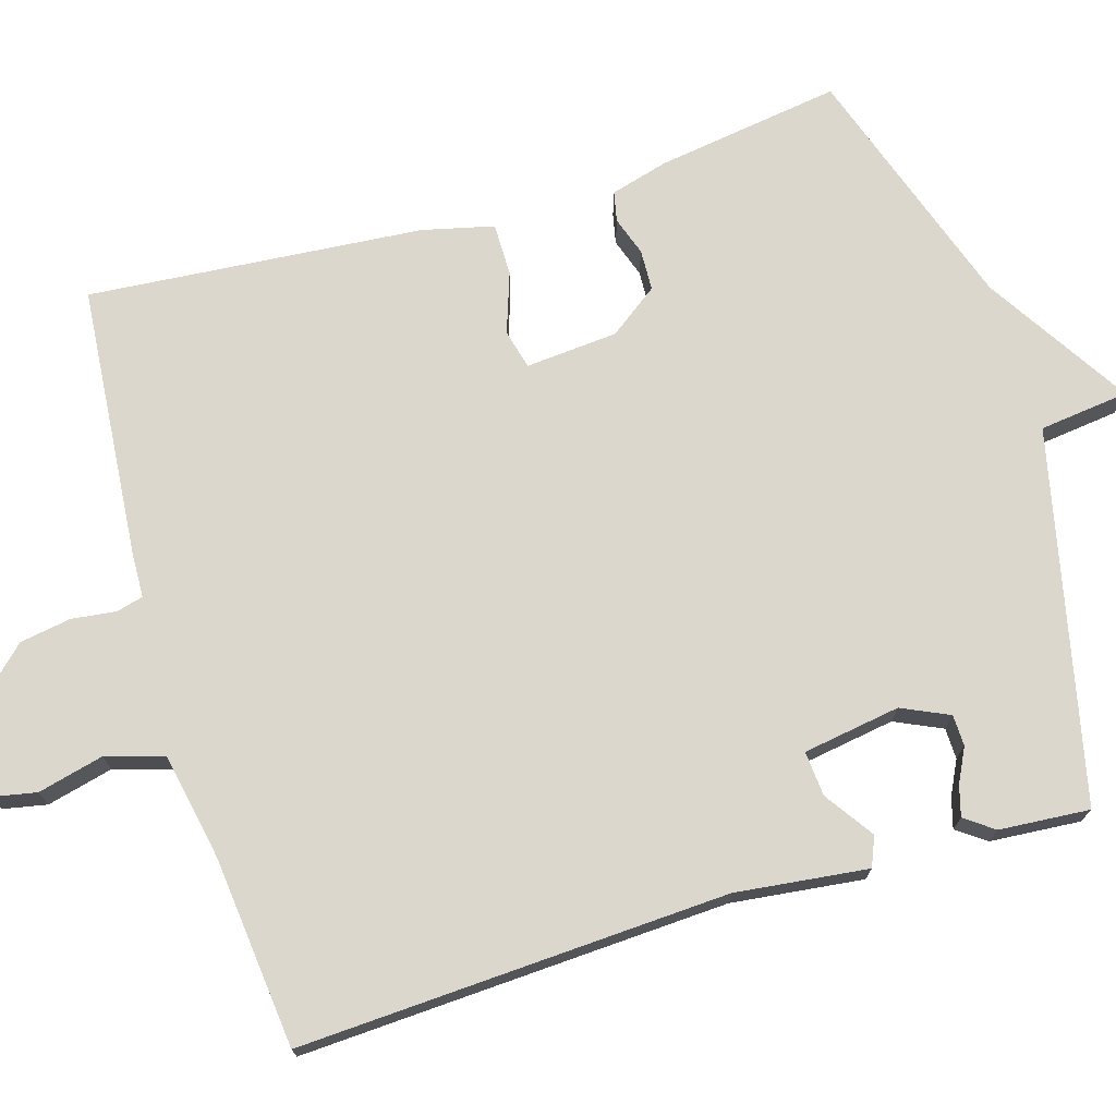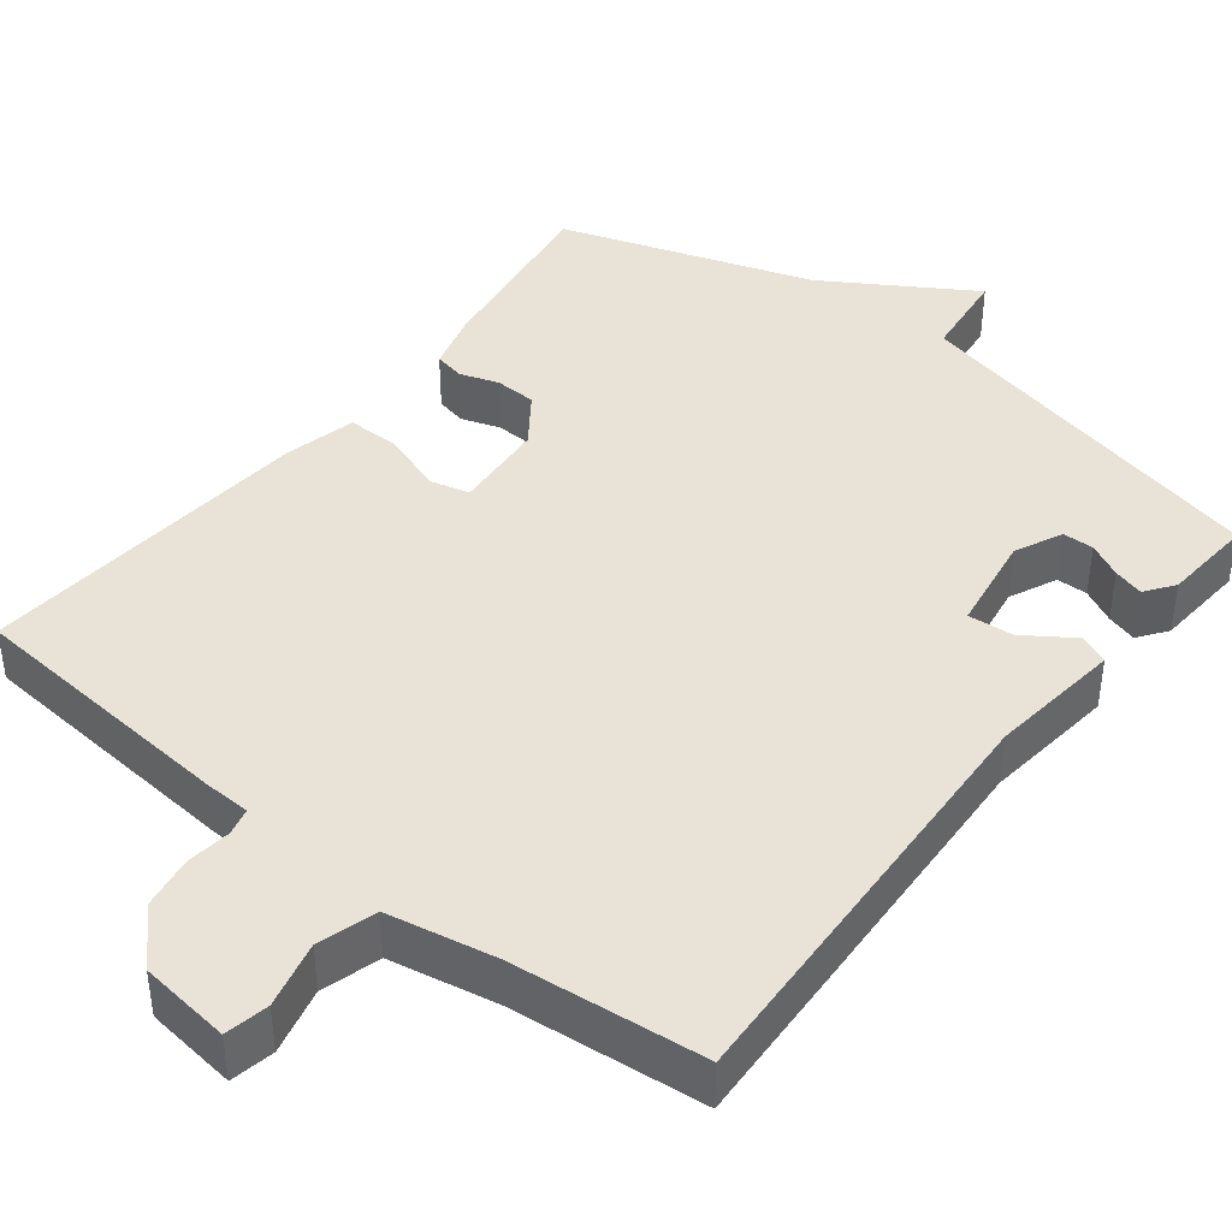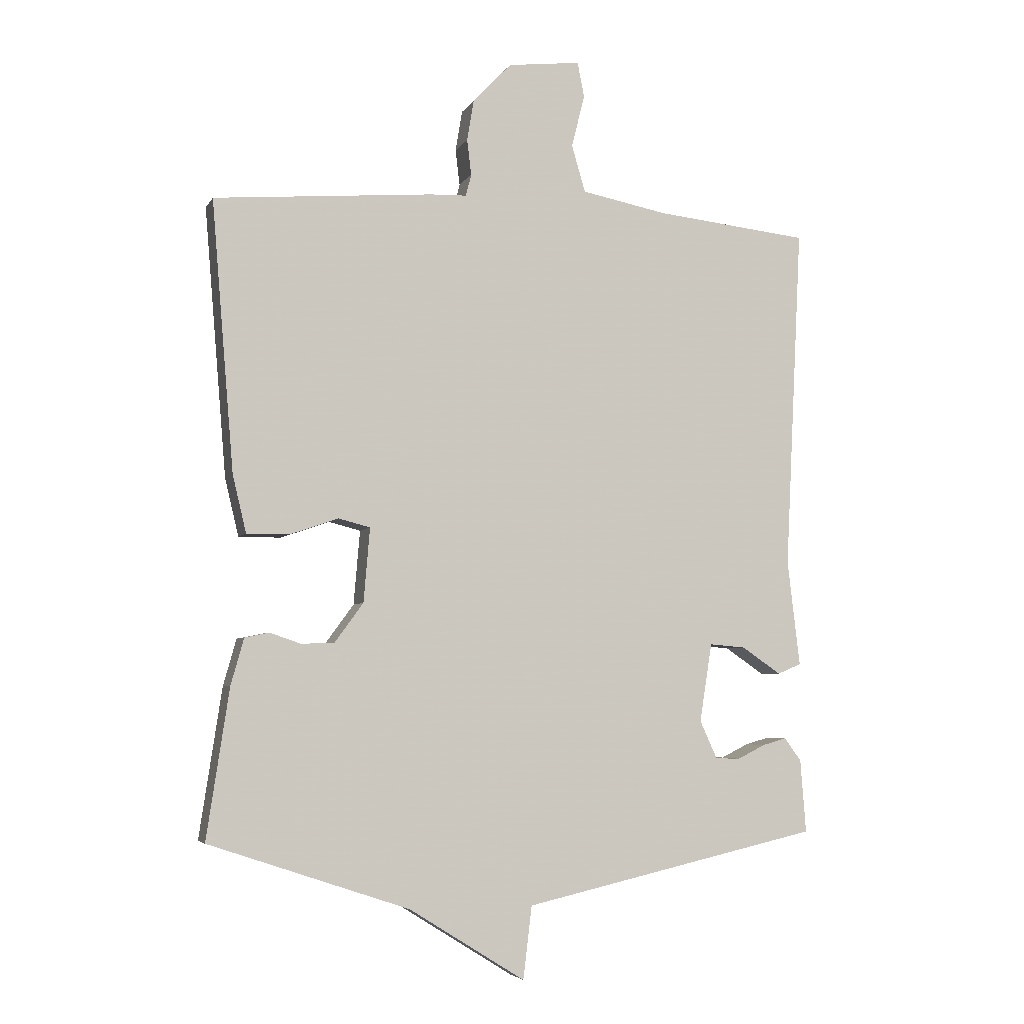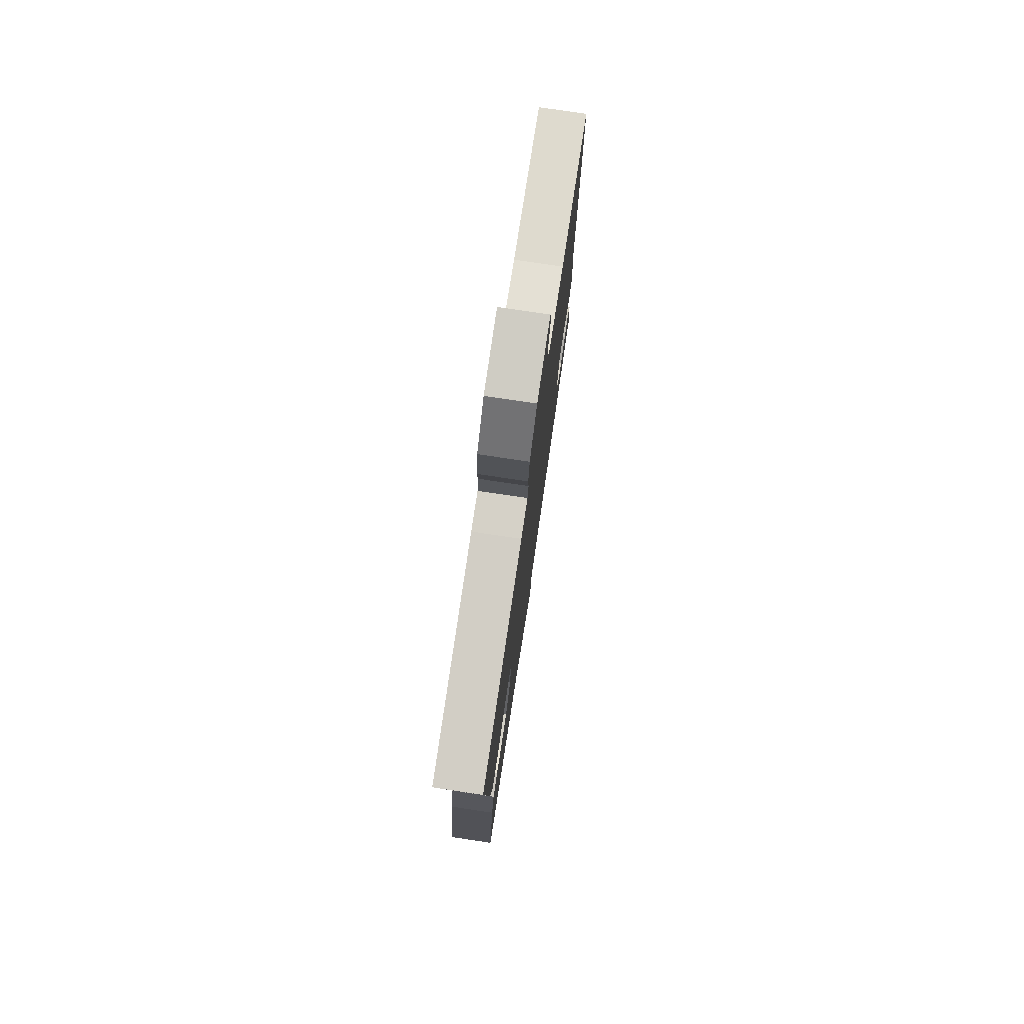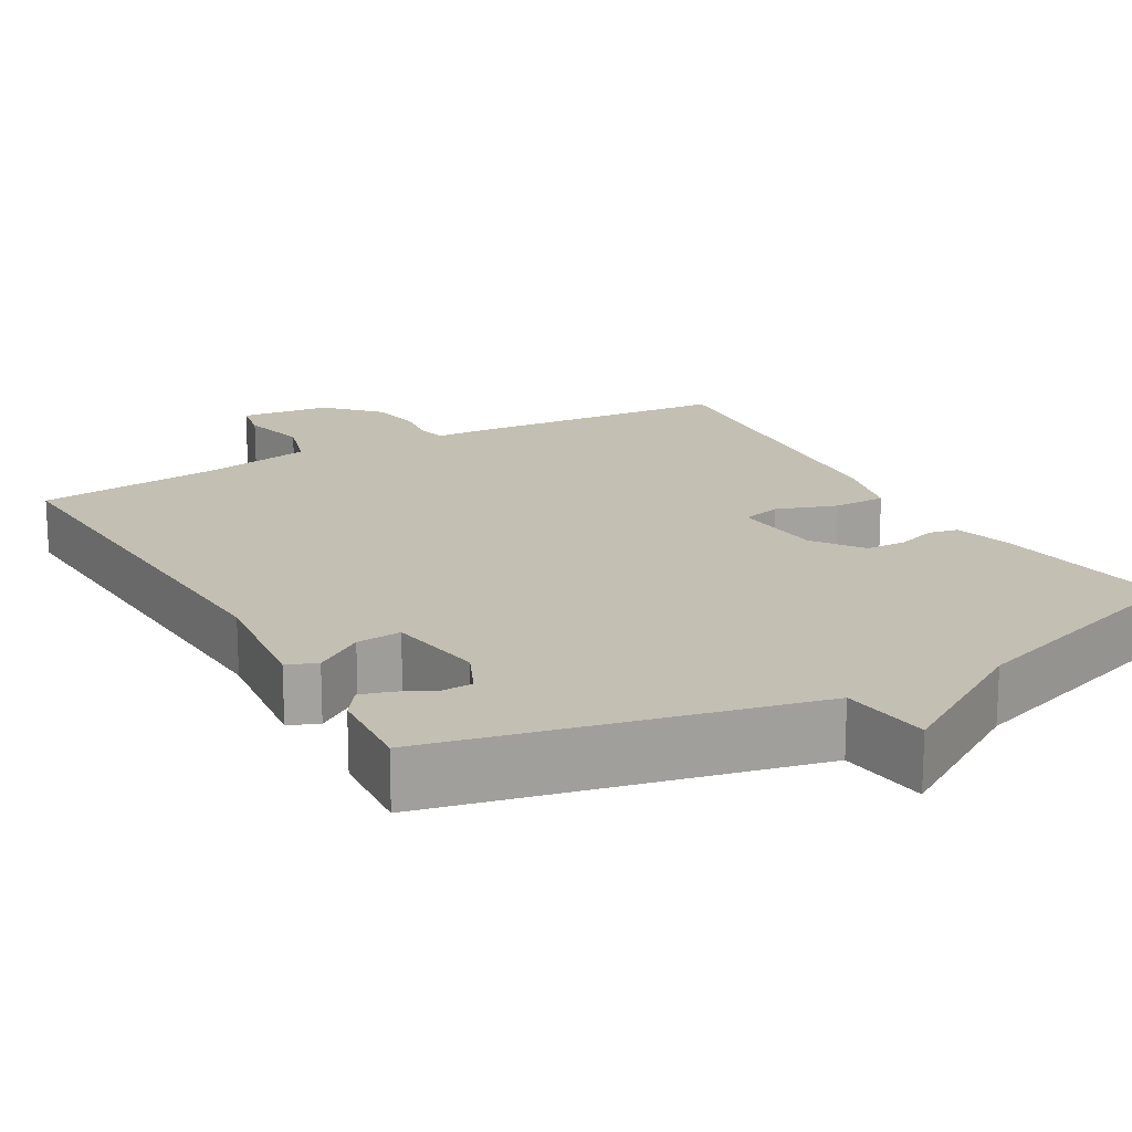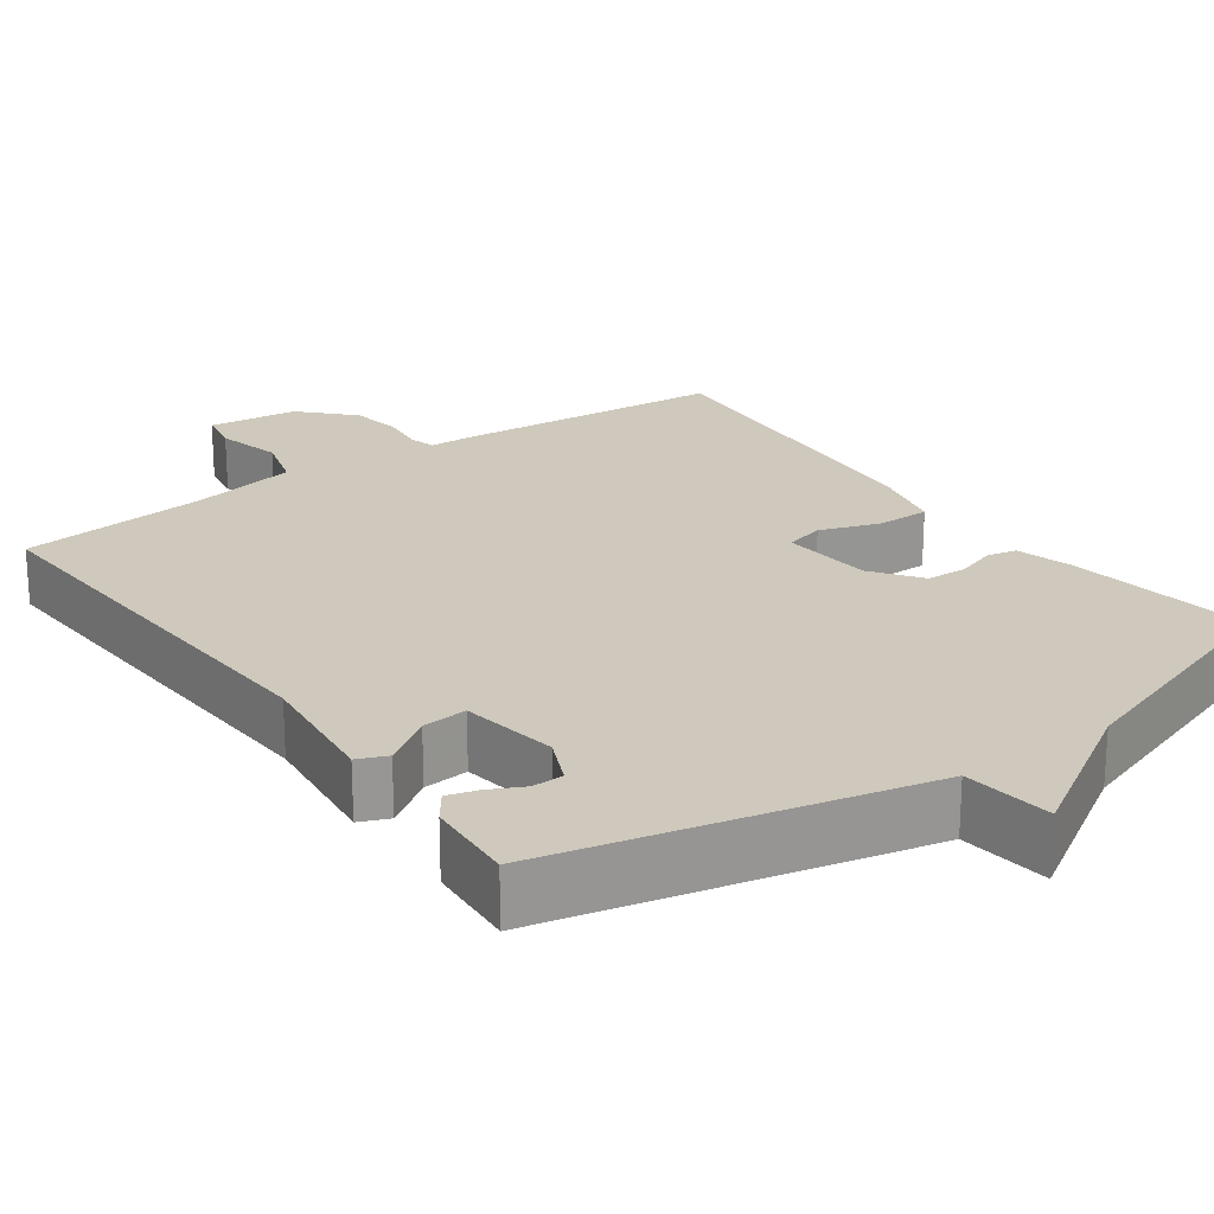
<metadata>
{"format":"obj","ext":"obj","renderer":"f3d","projection":"perspective","resolution":1024,"background":"white","views":[{"elev":72.8,"azim":73.3,"up":"+Y"},{"elev":41.7,"azim":38.3,"up":"+Y"},{"elev":-4.9,"azim":-17.1,"up":"+Z"},{"elev":77.5,"azim":-81.5,"up":"+Z"},{"elev":17.8,"azim":150.3,"up":"+Y"},{"elev":22.3,"azim":144.2,"up":"+Y"}]}
</metadata>
<code>
v -0.5 0.07 0.5
v -0.147 0.07 0.53
v -0.089 0.07 0.532
v -0.08 0.07 0.567
v -0.087 0.07 0.624
v -0.076 0.07 0.69
v -0.014 0.07 0.755
v 0.103 0.07 0.769
v 0.114 0.07 0.713
v 0.093 0.07 0.628
v 0.115 0.07 0.553
v 0.254 0.07 0.526
v 0.5 0.07 0.5
v 0.472 0.07 -0.053
v 0.492 0.07 -0.223
v 0.454 0.07 -0.239
v 0.391 0.07 -0.196
v 0.333 0.07 -0.191
v 0.313 0.07 -0.317
v 0.341 0.07 -0.378
v 0.381 0.07 -0.379
v 0.425 0.07 -0.357
v 0.464 0.07 -0.346
v 0.491 0.07 -0.383
v 0.5 0.07 -0.5
v 0.022 0.07 -0.608
v 0.008 0.07 -0.724
v -0.178 0.07 -0.608
v -0.5 0.07 -0.5
v -0.464 0.07 -0.261
v -0.443 0.07 -0.186
v -0.404 0.07 -0.178
v -0.354 0.07 -0.195
v -0.301 0.07 -0.193
v -0.255 0.07 -0.13
v -0.245 0.07 -0.011
v -0.296 0.07 0.002
v -0.374 0.07 -0.025
v -0.442 0.07 -0.025
v -0.464 0.07 0.067
v -0.5 0 0.5
v -0.147 0 0.53
v -0.089 0 0.532
v -0.08 0 0.567
v -0.087 0 0.624
v -0.076 0 0.69
v -0.014 0 0.755
v 0.103 0 0.769
v 0.114 0 0.713
v 0.093 0 0.628
v 0.115 0 0.553
v 0.254 0 0.526
v 0.5 0 0.5
v 0.472 0 -0.053
v 0.492 0 -0.223
v 0.454 0 -0.239
v 0.391 0 -0.196
v 0.333 0 -0.191
v 0.313 0 -0.317
v 0.341 0 -0.378
v 0.381 0 -0.379
v 0.425 0 -0.357
v 0.464 0 -0.346
v 0.491 0 -0.383
v 0.5 0 -0.5
v 0.022 0 -0.608
v 0.008 0 -0.724
v -0.178 0 -0.608
v -0.5 0 -0.5
v -0.464 0 -0.261
v -0.443 0 -0.186
v -0.404 0 -0.178
v -0.354 0 -0.195
v -0.301 0 -0.193
v -0.255 0 -0.13
v -0.245 0 -0.011
v -0.296 0 0.002
v -0.374 0 -0.025
v -0.442 0 -0.025
v -0.464 0 0.067
f 1 2 3
f 40 1 3
f 39 40 3
f 38 39 3
f 37 38 3
f 36 37 3
f 35 36 3
f 31 32 33
f 30 31 33
f 29 30 33
f 28 29 33
f 28 33 34
f 27 28 34
f 26 27 34
f 24 25 26
f 23 24 26
f 22 23 26
f 21 22 26
f 20 21 26
f 26 34 35
f 20 26 35
f 19 20 35
f 14 15 16 17
f 14 17 18
f 13 14 18
f 12 13 18
f 35 3 4
f 19 35 4
f 18 19 4
f 12 18 4
f 11 12 4
f 7 8 9 10
f 7 10 11
f 6 7 11
f 5 6 11
f 4 5 11
f 43 42 41
f 43 41 80
f 43 80 79
f 43 79 78
f 43 78 77
f 43 77 76
f 43 76 75
f 73 72 71
f 73 71 70
f 73 70 69
f 73 69 68
f 74 73 68
f 74 68 67
f 74 67 66
f 66 65 64
f 66 64 63
f 66 63 62
f 66 62 61
f 66 61 60
f 75 74 66
f 75 66 60
f 75 60 59
f 57 56 55 54
f 58 57 54
f 58 54 53
f 58 53 52
f 44 43 75
f 44 75 59
f 44 59 58
f 44 58 52
f 44 52 51
f 50 49 48 47
f 51 50 47
f 51 47 46
f 51 46 45
f 51 45 44
f 1 41 42 2
f 2 42 43 3
f 3 43 44 4
f 4 44 45 5
f 5 45 46 6
f 6 46 47 7
f 7 47 48 8
f 8 48 49 9
f 9 49 50 10
f 10 50 51 11
f 11 51 52 12
f 12 52 53 13
f 13 53 54 14
f 14 54 55 15
f 15 55 56 16
f 16 56 57 17
f 17 57 58 18
f 18 58 59 19
f 19 59 60 20
f 20 60 61 21
f 21 61 62 22
f 22 62 63 23
f 23 63 64 24
f 24 64 65 25
f 25 65 66 26
f 26 66 67 27
f 27 67 68 28
f 28 68 69 29
f 29 69 70 30
f 30 70 71 31
f 31 71 72 32
f 32 72 73 33
f 33 73 74 34
f 34 74 75 35
f 35 75 76 36
f 36 76 77 37
f 37 77 78 38
f 38 78 79 39
f 39 79 80 40
f 40 80 41 1

</code>
